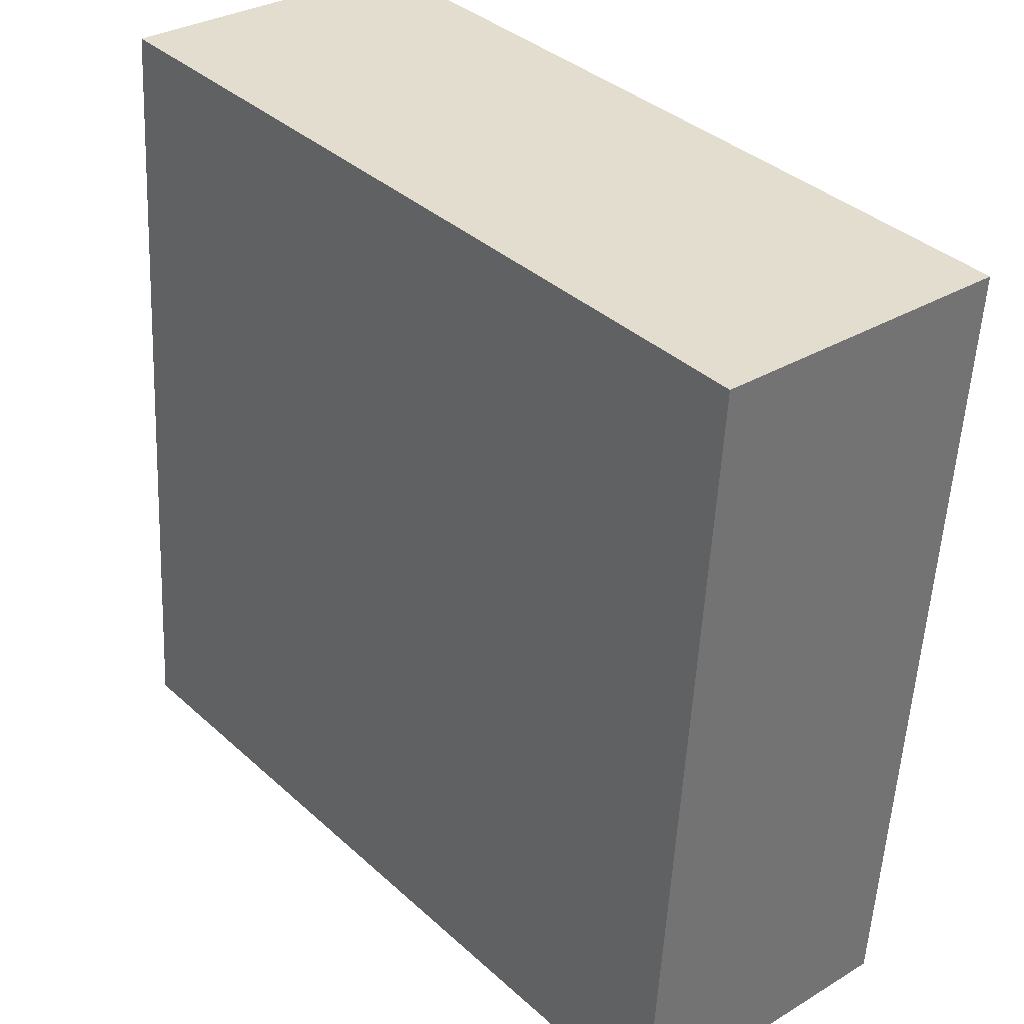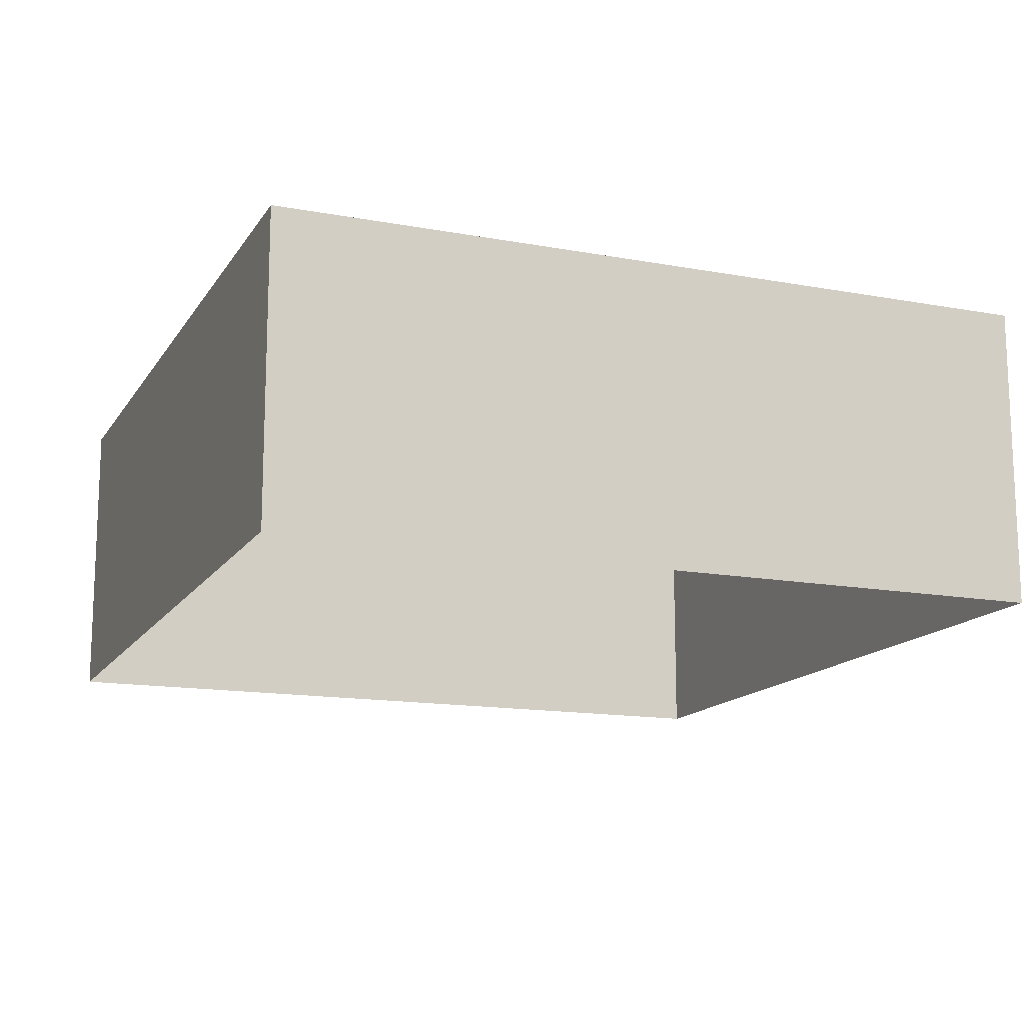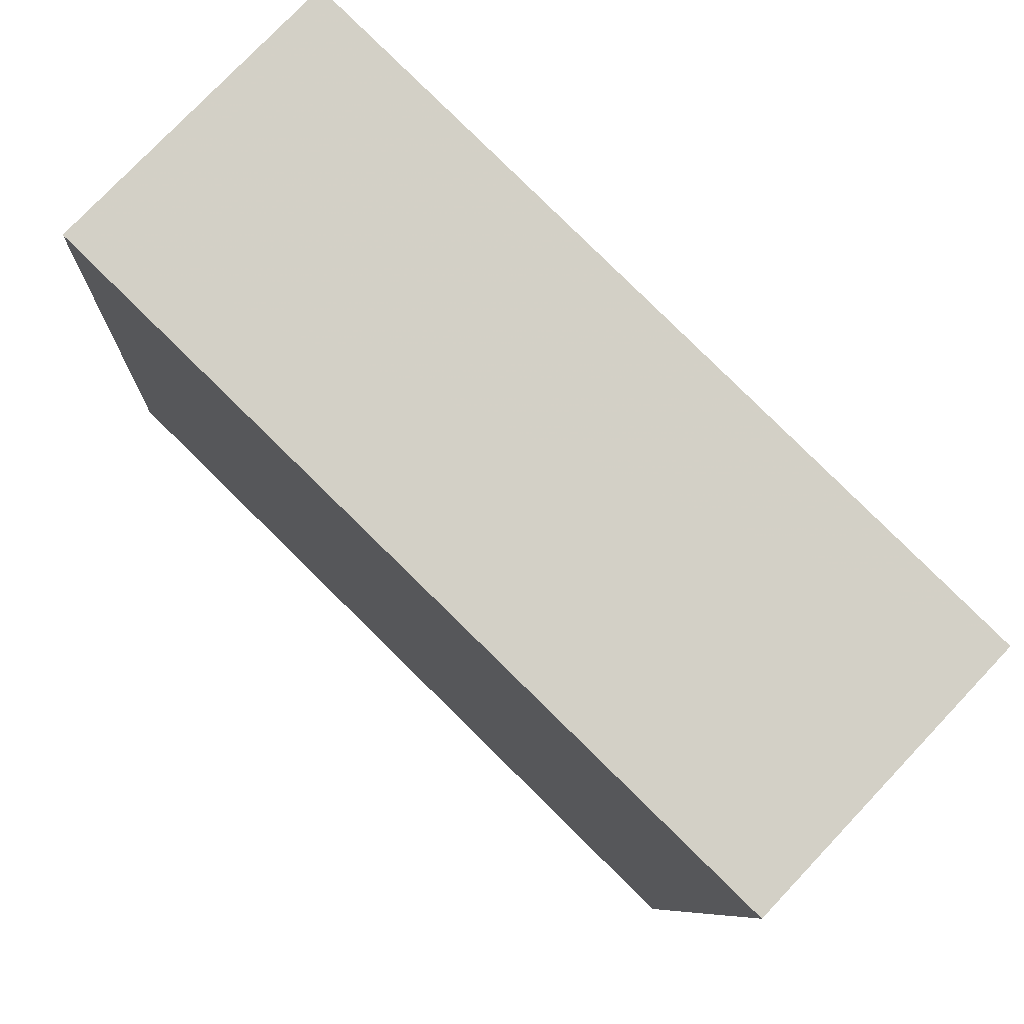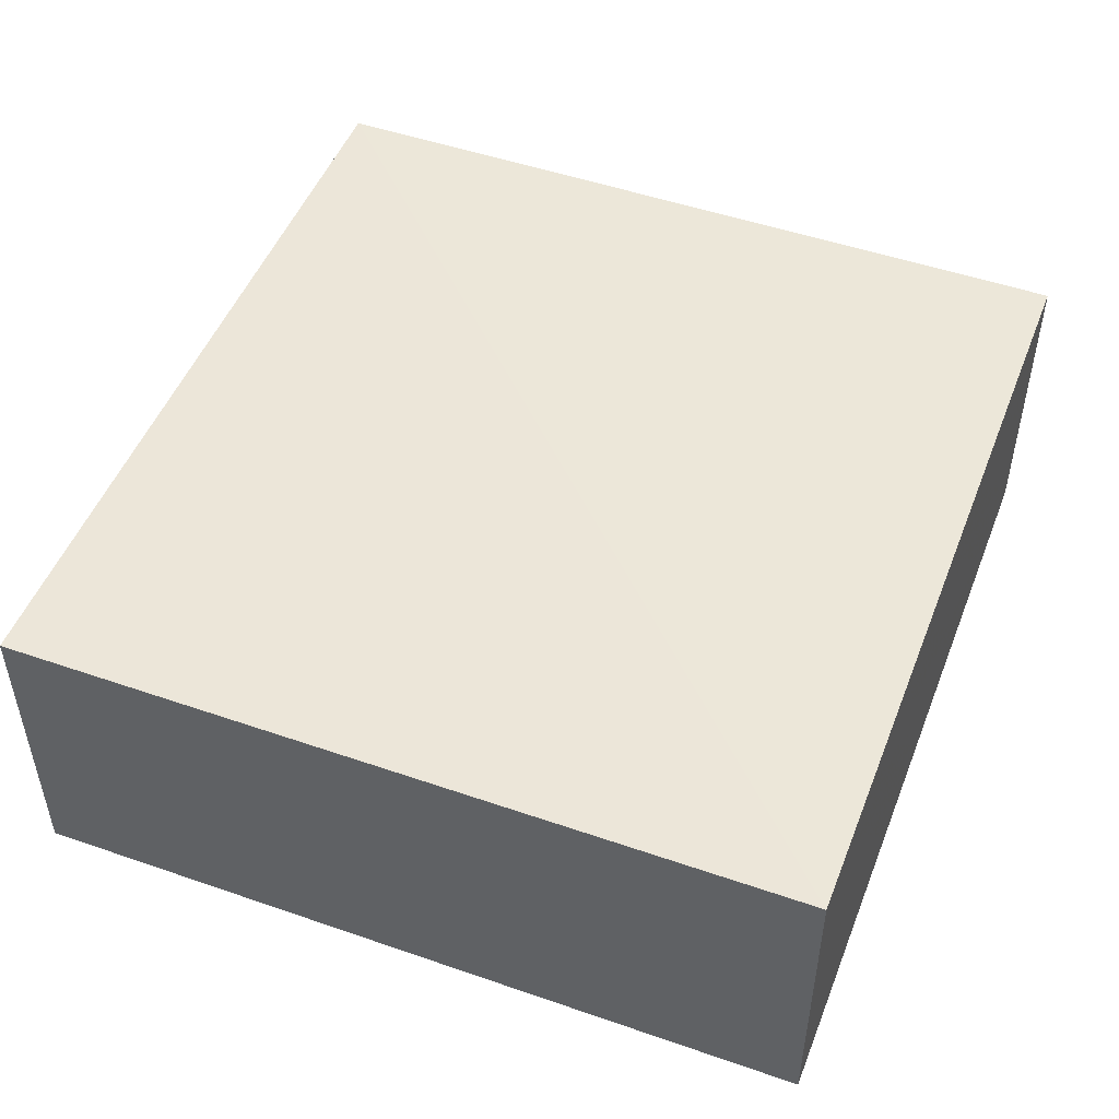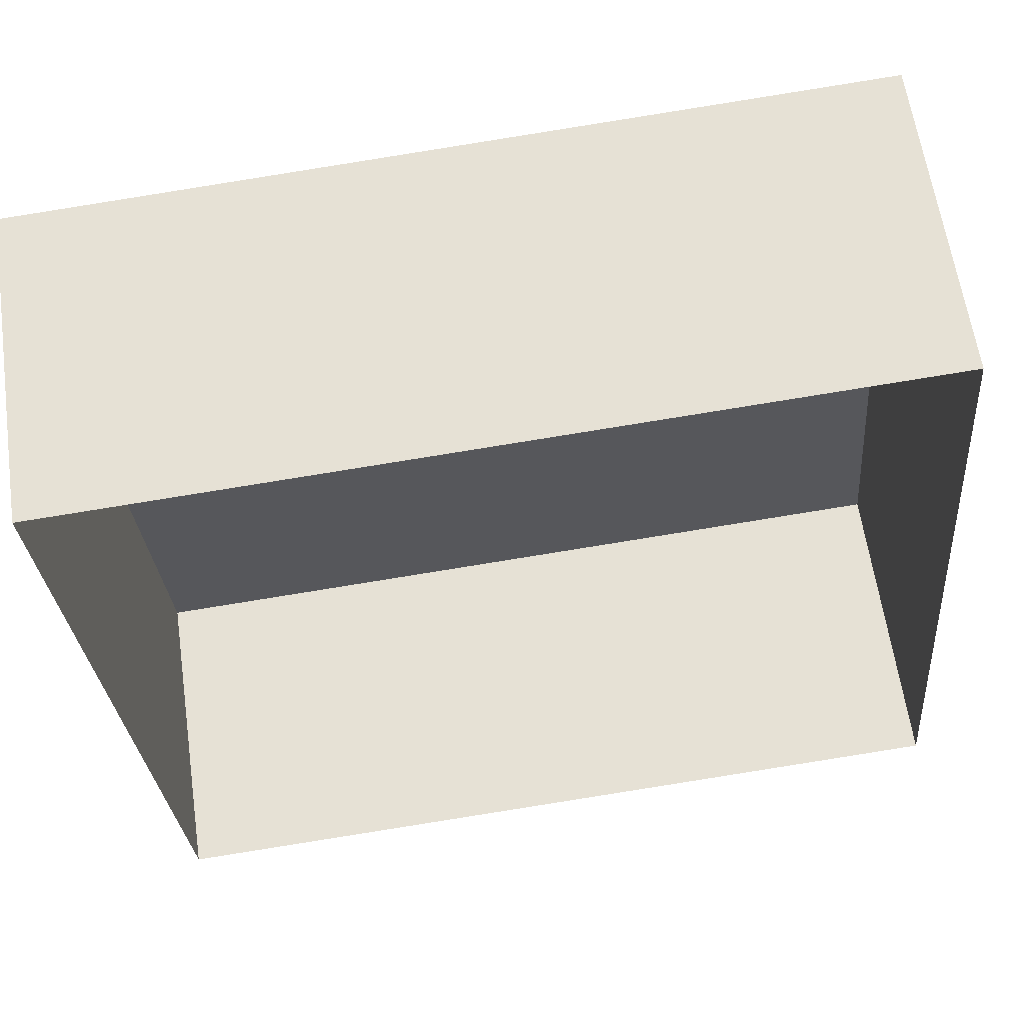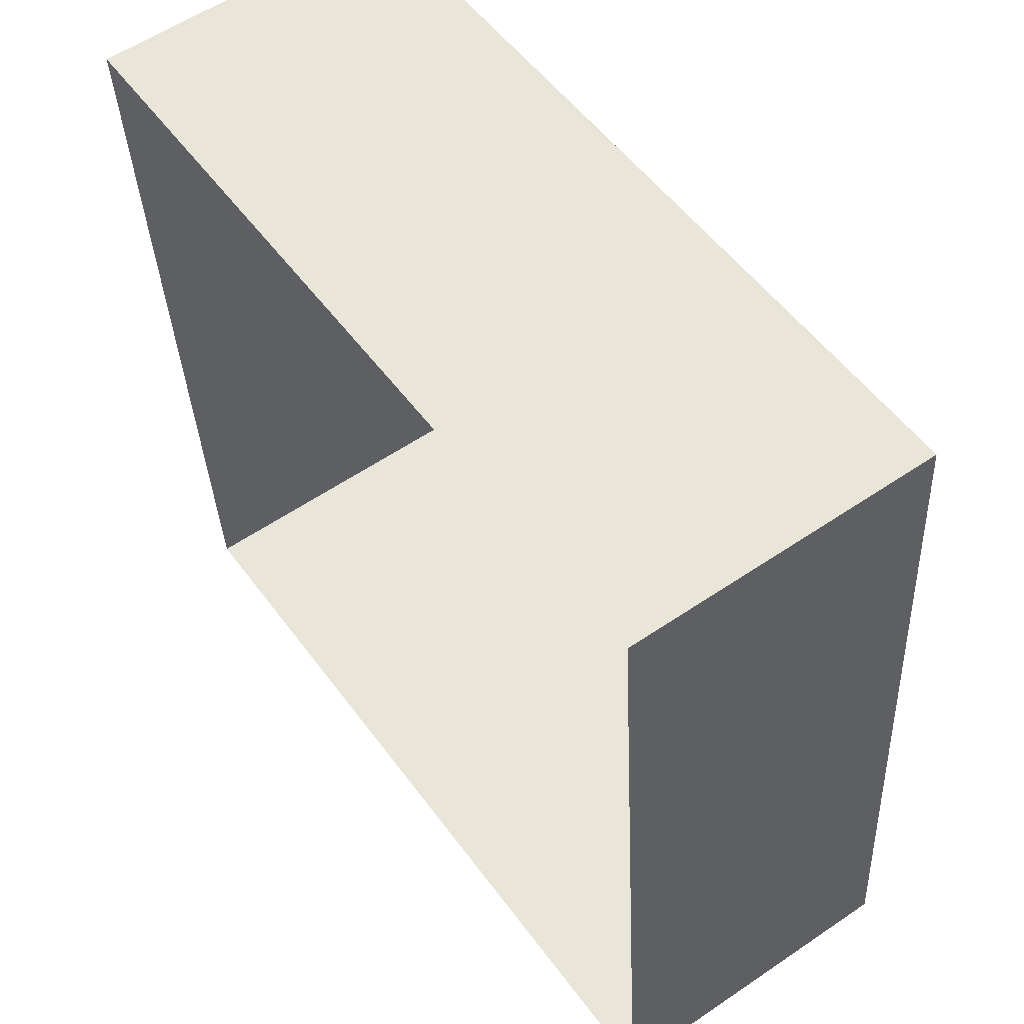
<metadata>
{"format":"obj","ext":"obj","renderer":"f3d","projection":"perspective","resolution":1024,"background":"white","views":[{"elev":30.7,"azim":49.2,"up":"+Y"},{"elev":-14.6,"azim":-116.2,"up":"+Z"},{"elev":78.3,"azim":44.2,"up":"+Y"},{"elev":49.6,"azim":-73.6,"up":"+Z"},{"elev":61.1,"azim":172.2,"up":"+Y"},{"elev":58.0,"azim":-125.1,"up":"+Y"}]}
</metadata>
<code>
v -3.156e+05 4.019e+04 4.83
v -3.156e+05 4.018e+04 4.83
v -3.156e+05 4.019e+04 4.832
v -3.156e+05 4.018e+04 4.828
v -3.156e+05 4.018e+04 6.853
v -3.156e+05 4.019e+04 6.853
v -3.156e+05 4.019e+04 6.855
v -3.156e+05 4.018e+04 6.851
f 1 2 3
f 1 4 2
f 5 6 7
f 5 8 6
f 5 2 4
f 8 5 4
f 7 3 2
f 5 7 2
f 7 1 3
f 7 6 1
f 6 4 1
f 6 8 4

</code>
